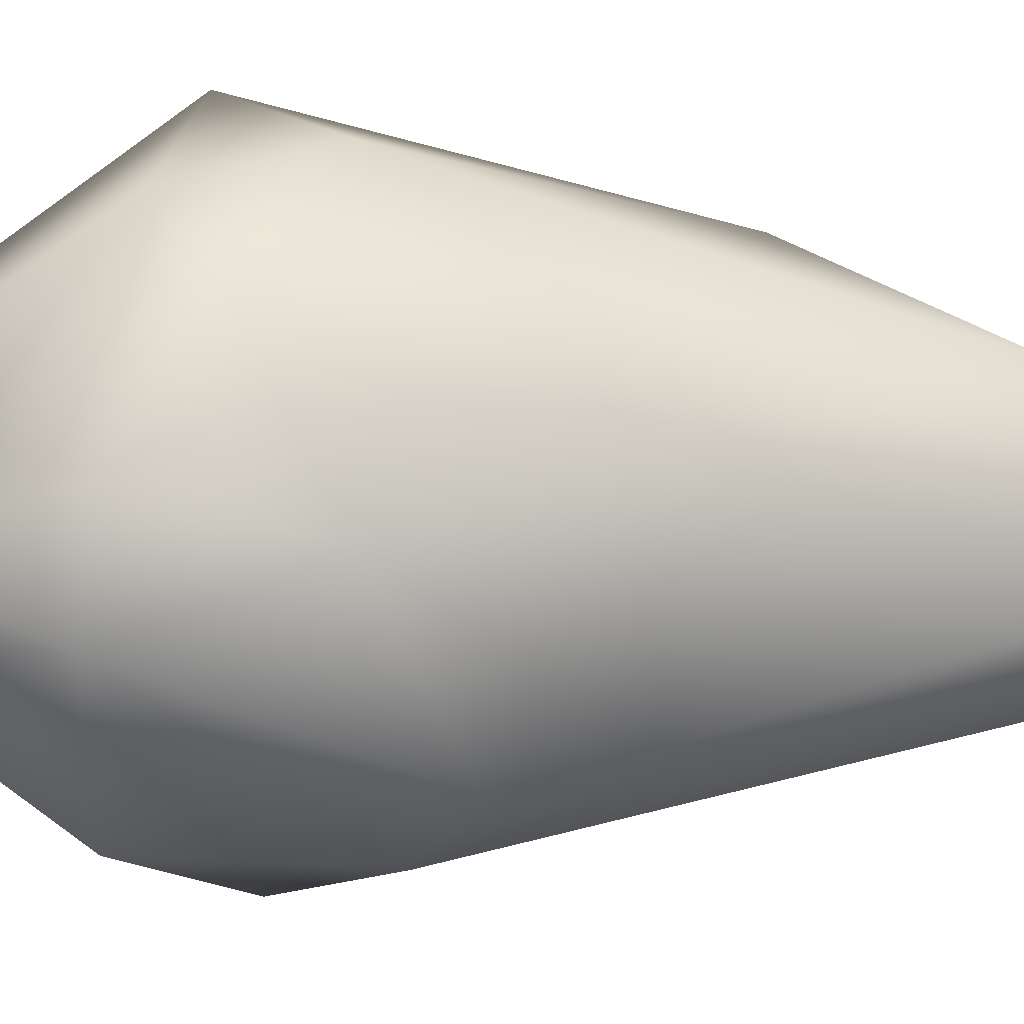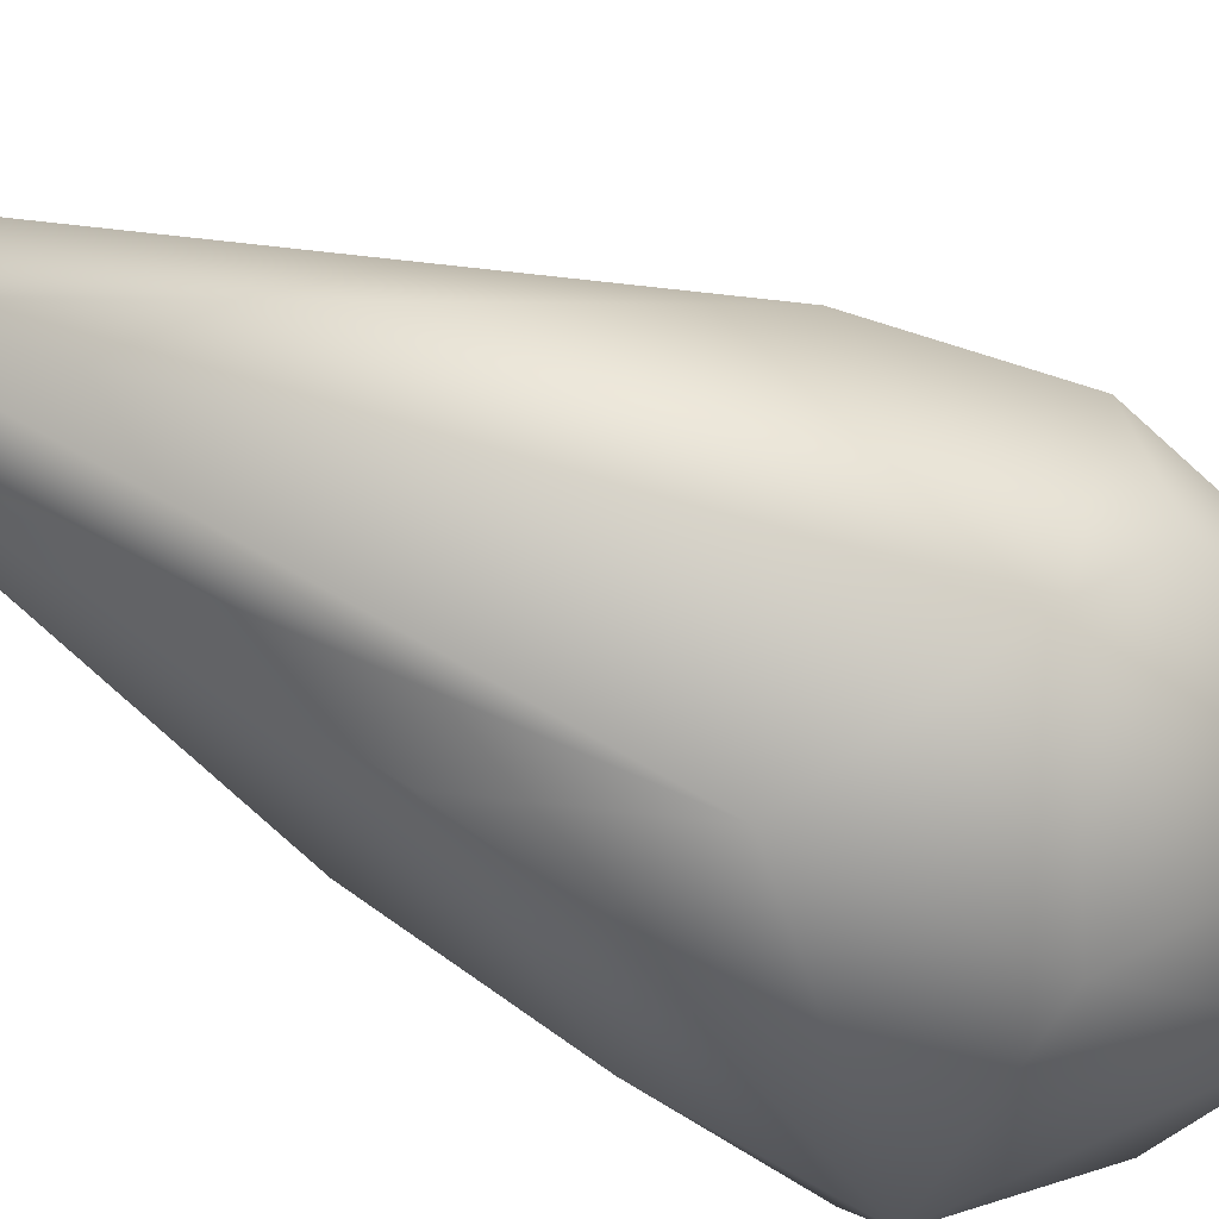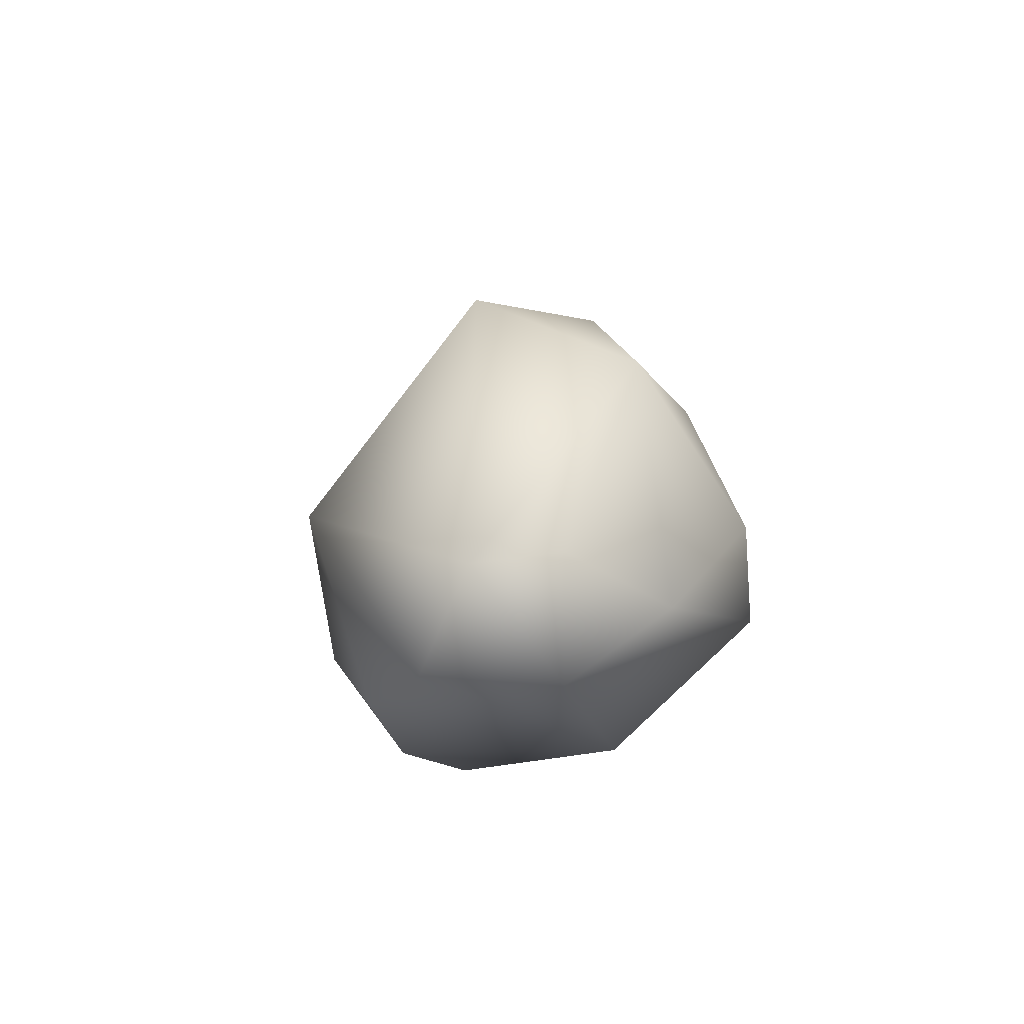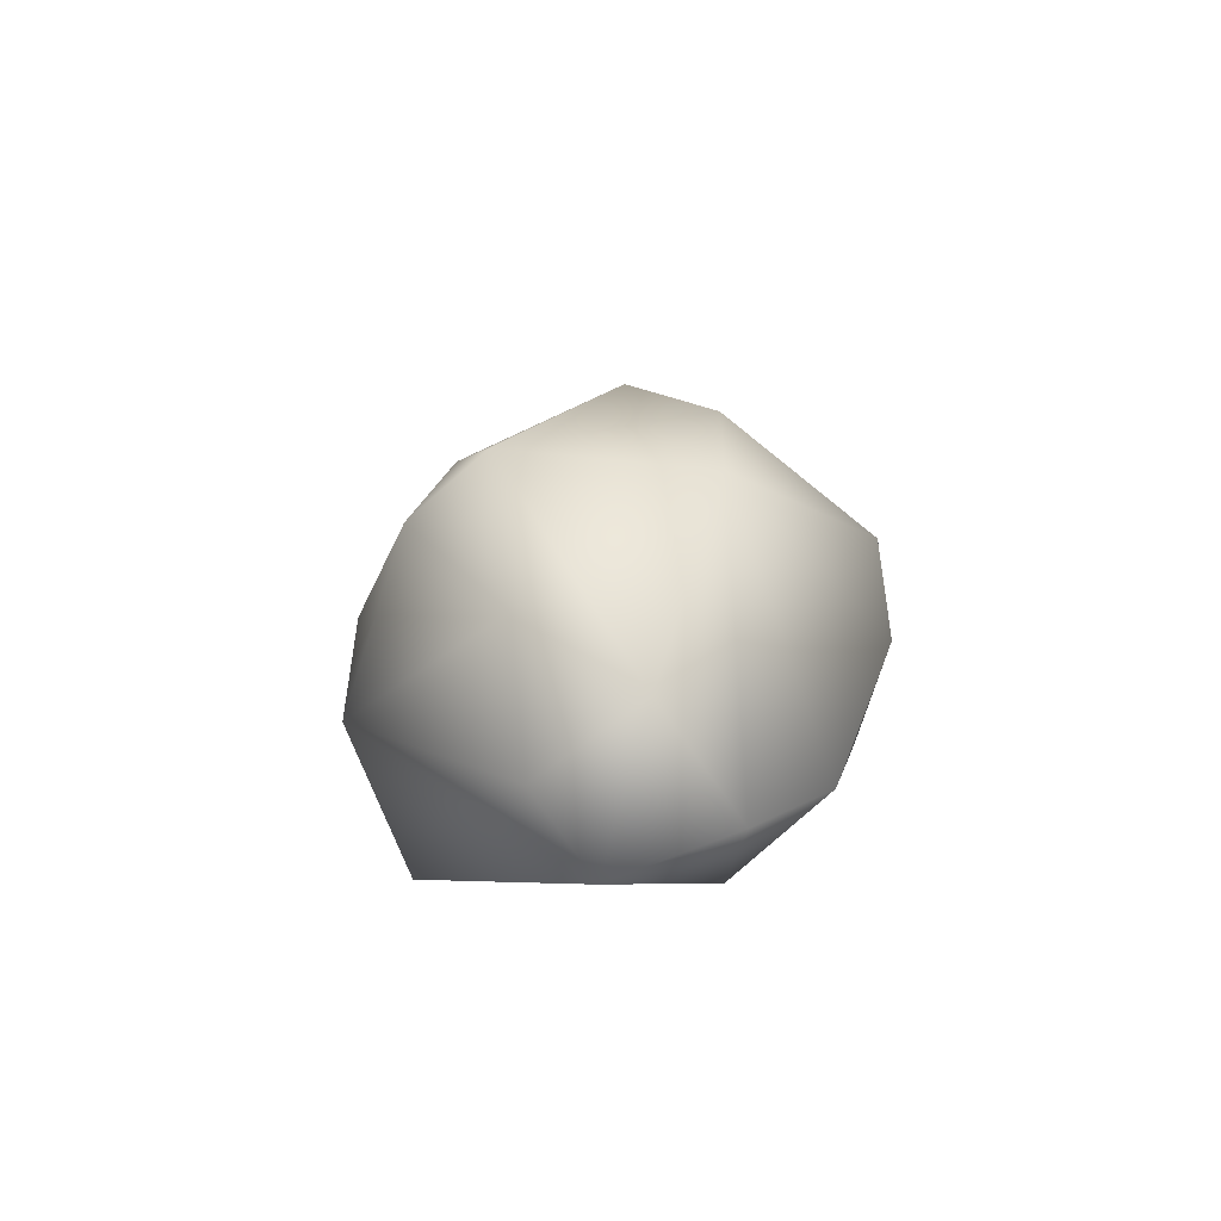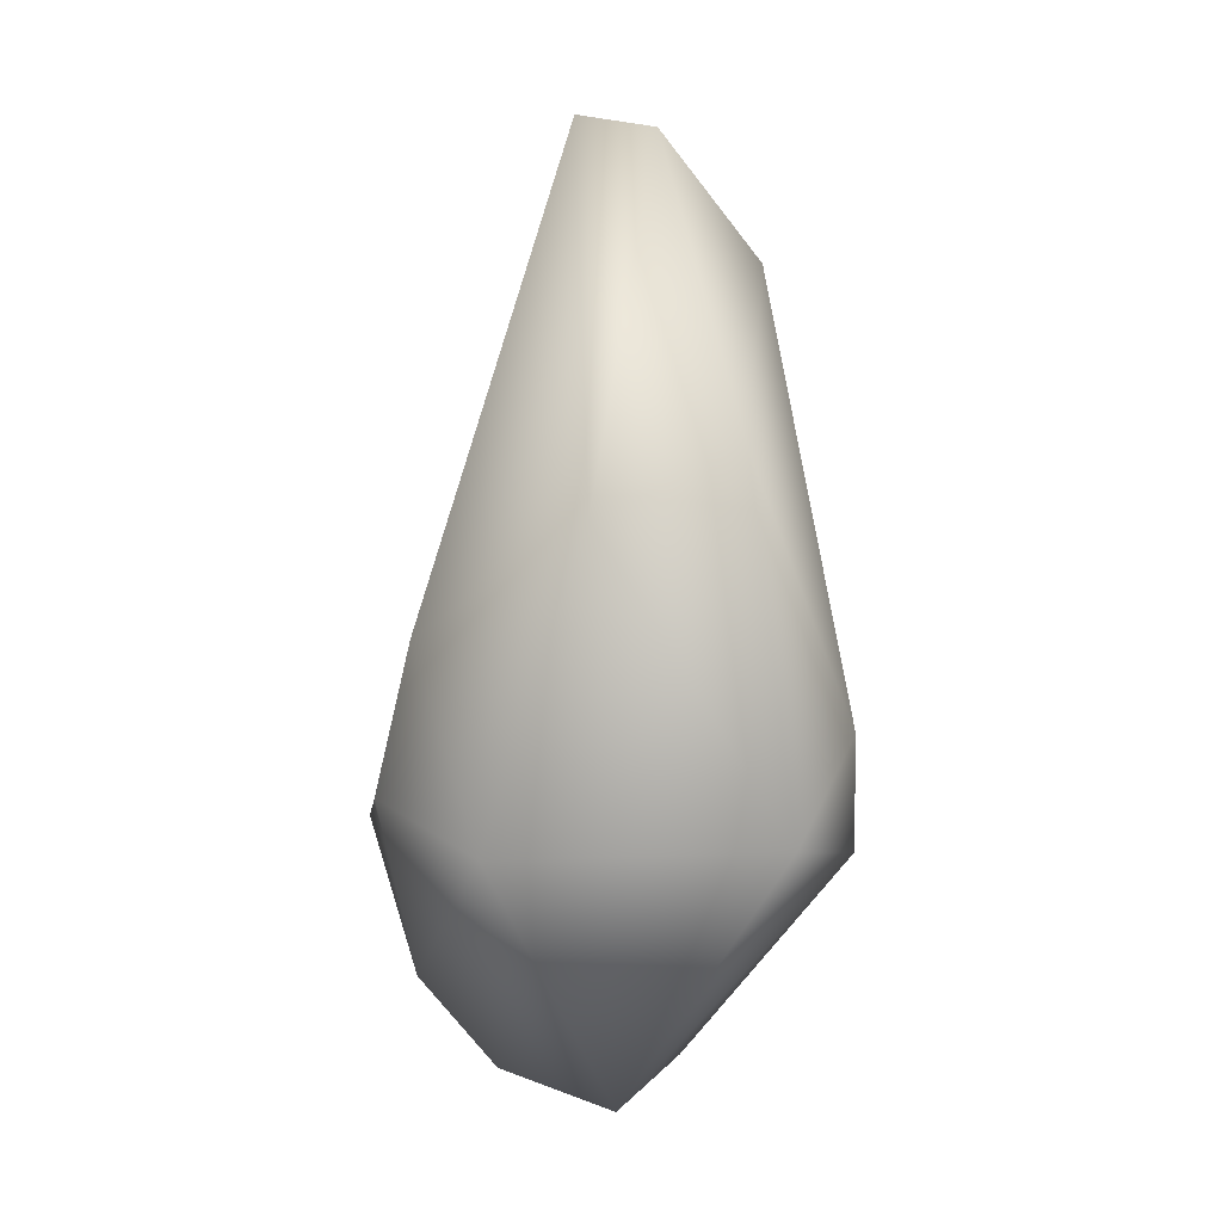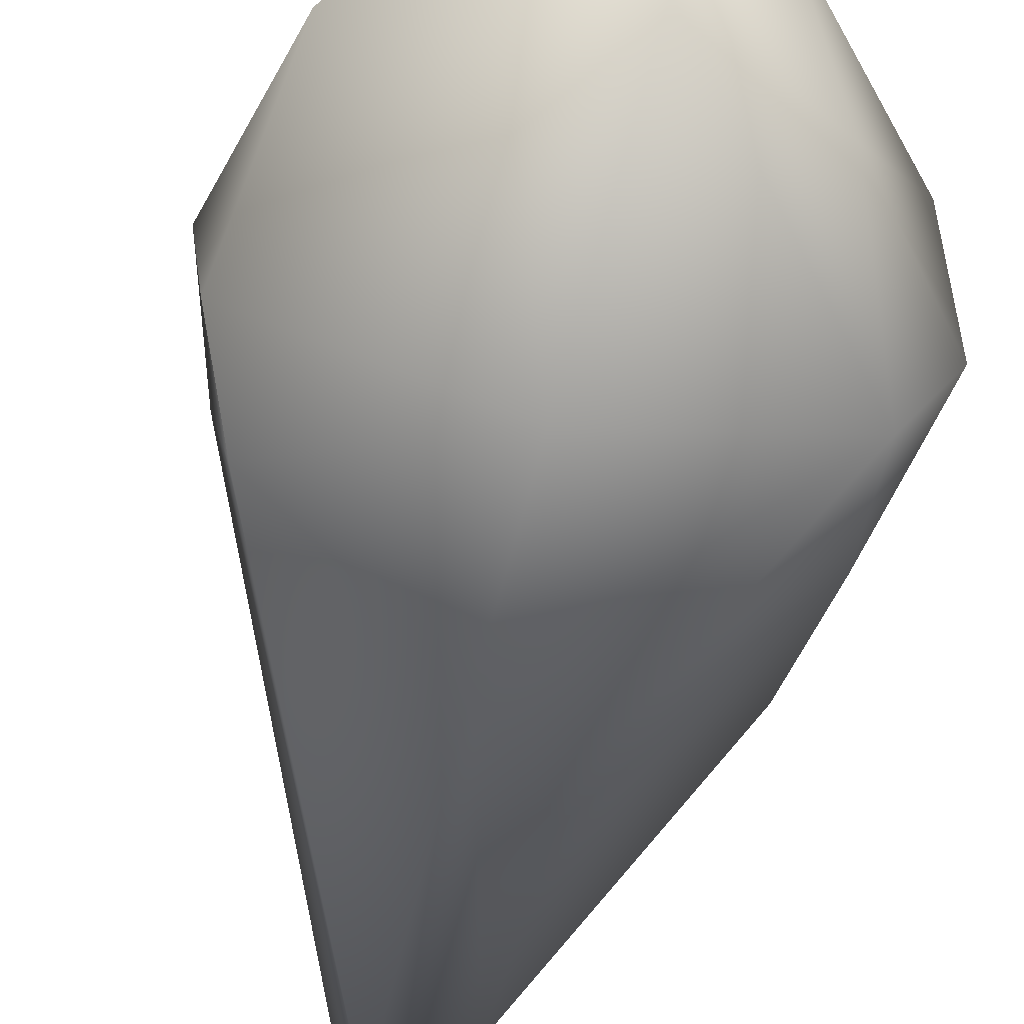
<metadata>
{"format":"obj","ext":"obj","renderer":"f3d","projection":"perspective","resolution":1024,"background":"white","views":[{"elev":-30.1,"azim":86.5,"up":"+Z"},{"elev":-62.8,"azim":-117.7,"up":"+Z"},{"elev":-79.2,"azim":35.2,"up":"+Y"},{"elev":-70.4,"azim":163.6,"up":"+Y"},{"elev":4.4,"azim":-11.8,"up":"+Y"},{"elev":-50.5,"azim":-11.8,"up":"+Z"}]}
</metadata>
<code>
o Crystal_06_low
v 0.06101 -0.4882 0.05938
v 0.1253 -0.4108 -0.09822
v 0.269 -0.2025 0.1671
v -0.04408 0.7313 -0.08151
v -0.2946 -0.09581 -0.2037
v -0.3008 0.07974 0.0806
v 0.1326 -0.1618 0.366
v -0.1054 0.2387 0.2734
v -0.2389 -0.178 0.2535
v 0.2197 -0.02692 -0.1327
v 0.2844 -0.1335 0.05895
v 0.2612 -0.2335 -0.1066
v -0.03917 -0.4975 -0.08118
v -0.07404 -0.2287 -0.2679
v 0.1913 -0.2389 -0.2206
v -0.07829 0.02784 -0.2719
v -0.04022 -0.5415 0.1262
v -0.335 -0.1778 -0.1095
v -0.2866 -0.3744 0.01484
v -0.3455 -0.1282 0.05393
v 0.0985 0.3228 0.2601
v 0.2479 -0.03729 0.2353
v 0.1627 0.5641 0.08903
v -0.0711 0.7608 0.006695
v 0.0409 0.08213 -0.2591
v 0.03099 0.7419 0.04945
v 0.03292 0.2244 -0.2116
v 0.05761 0.6731 -0.04856
v 0.22 0.2072 -0.03797
v -0.1824 -0.4989 0.0366
g Crystal_06_low_Crystal_06_low_Default_OBJ.009
f 1 2 3
f 4 5 6
f 7 8 9
f 10 11 12
f 13 14 15
f 14 16 15
f 7 9 17
f 18 19 20
f 21 22 23
f 8 24 6
f 15 25 10
f 4 16 5
f 21 23 26
f 27 28 29
f 21 7 22
f 7 17 3
f 16 14 5
f 19 18 14
f 19 14 30
f 9 19 30
f 19 9 20
f 9 8 6
f 7 21 8
f 8 21 26
f 22 29 23
f 29 28 23
f 22 7 3
f 22 11 29
f 16 28 27
f 25 15 16
f 12 15 10
f 13 15 2
f 4 28 16
f 28 26 23
f 9 30 17
f 1 13 2
f 30 14 13
f 30 13 17
f 8 26 24
f 28 4 26
f 2 15 12
f 3 2 12
f 20 5 18
f 18 5 14
f 3 12 11
f 11 22 3
f 24 4 6
f 4 24 26
f 17 1 3
f 13 1 17
f 27 29 10
f 29 11 10
f 20 6 5
f 20 9 6
f 25 27 10
f 25 16 27

</code>
